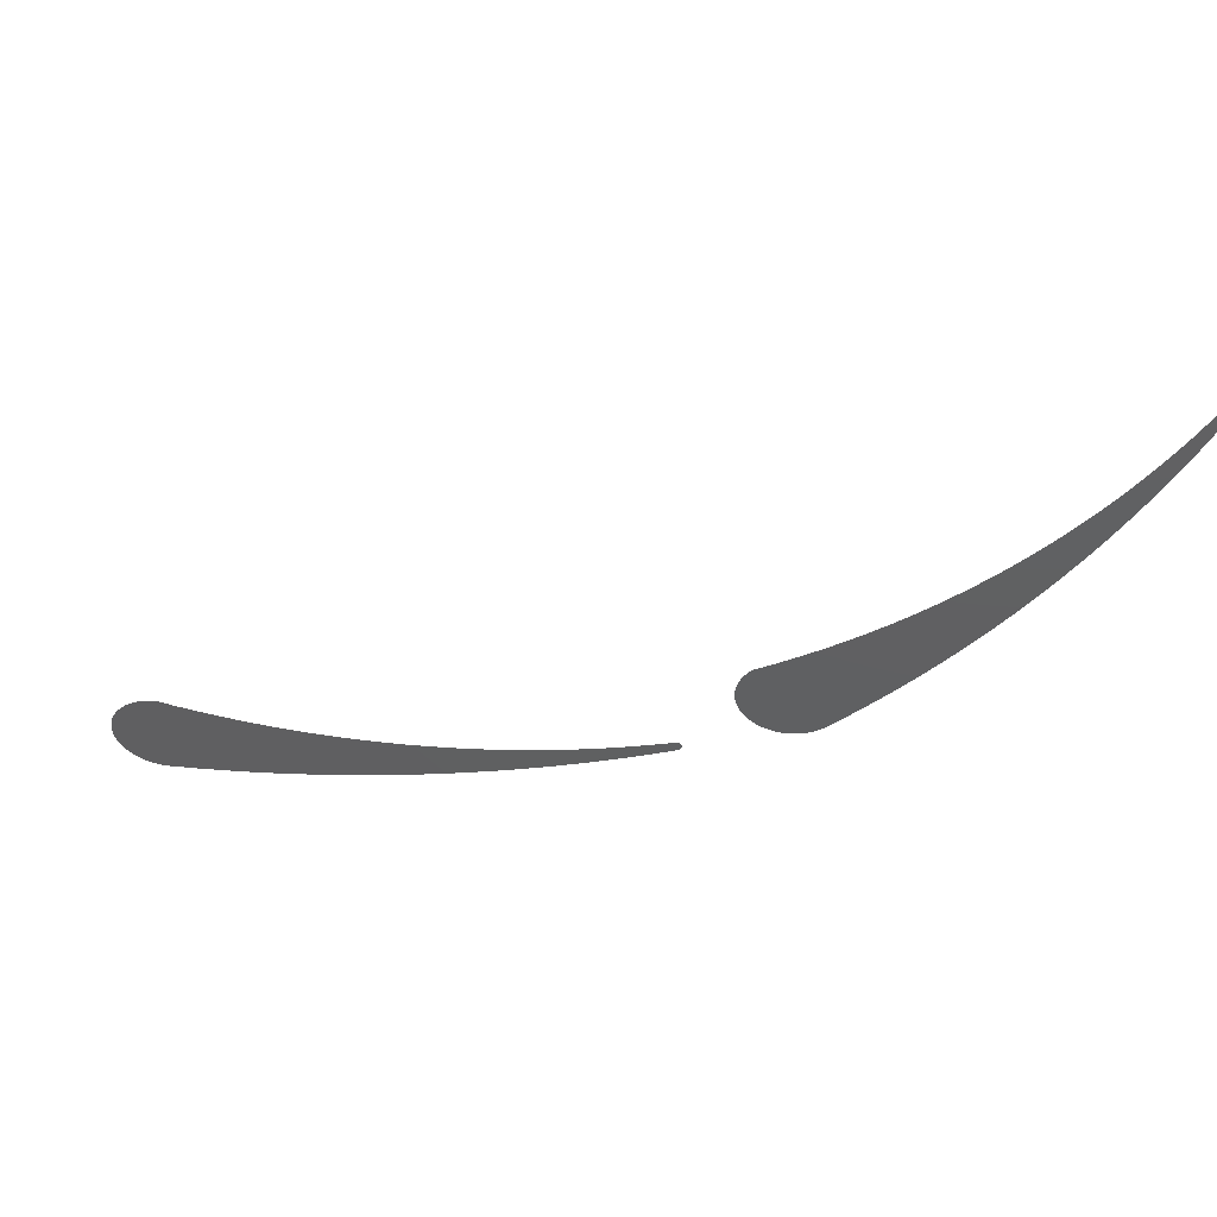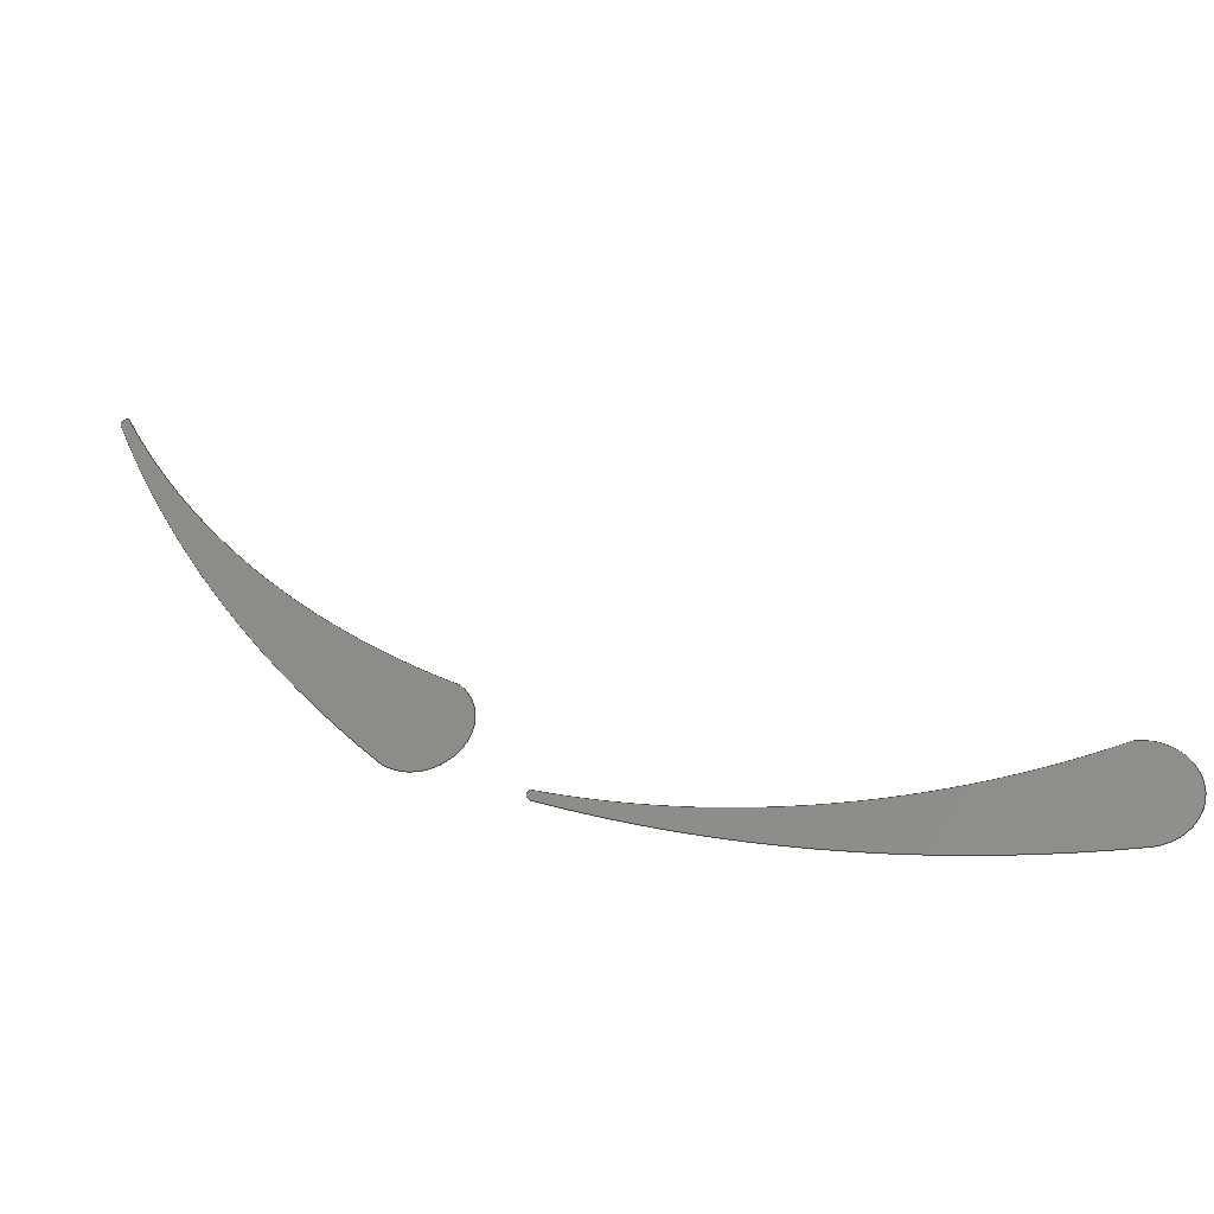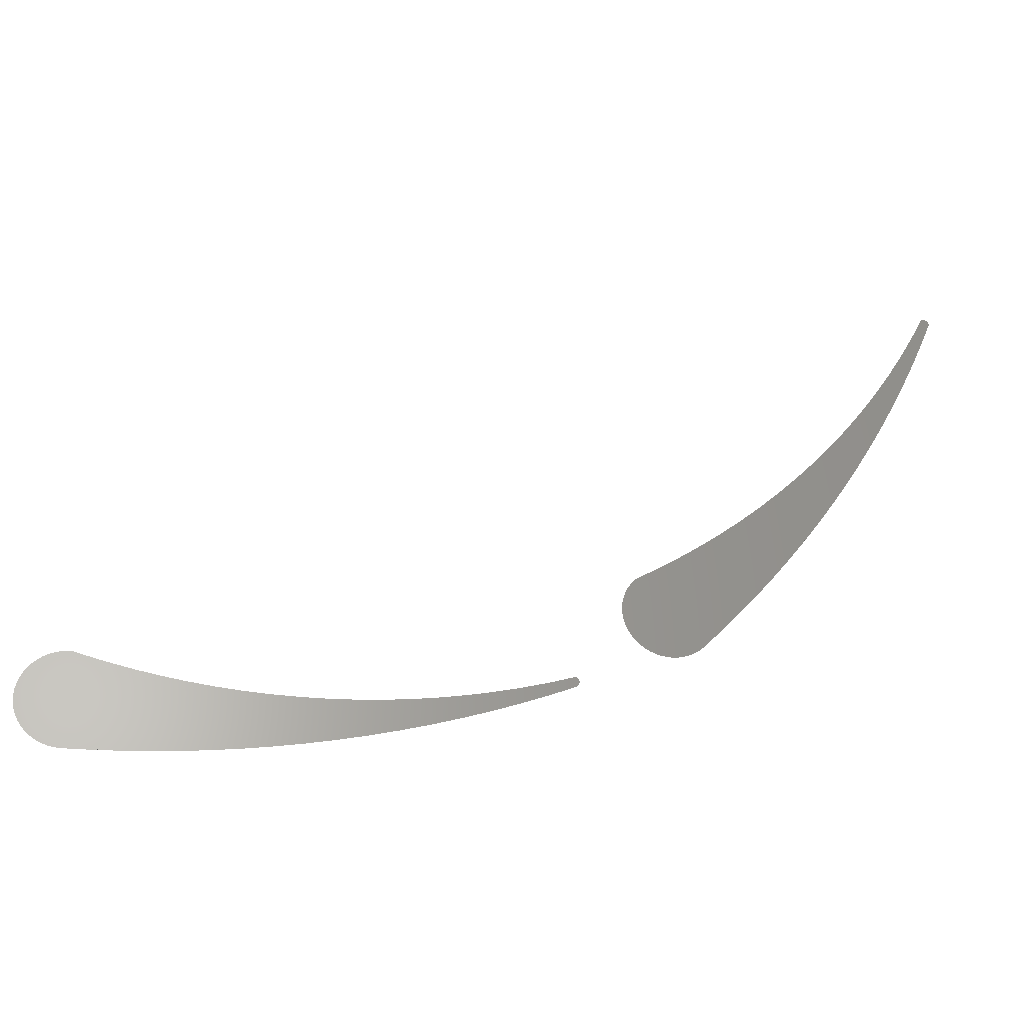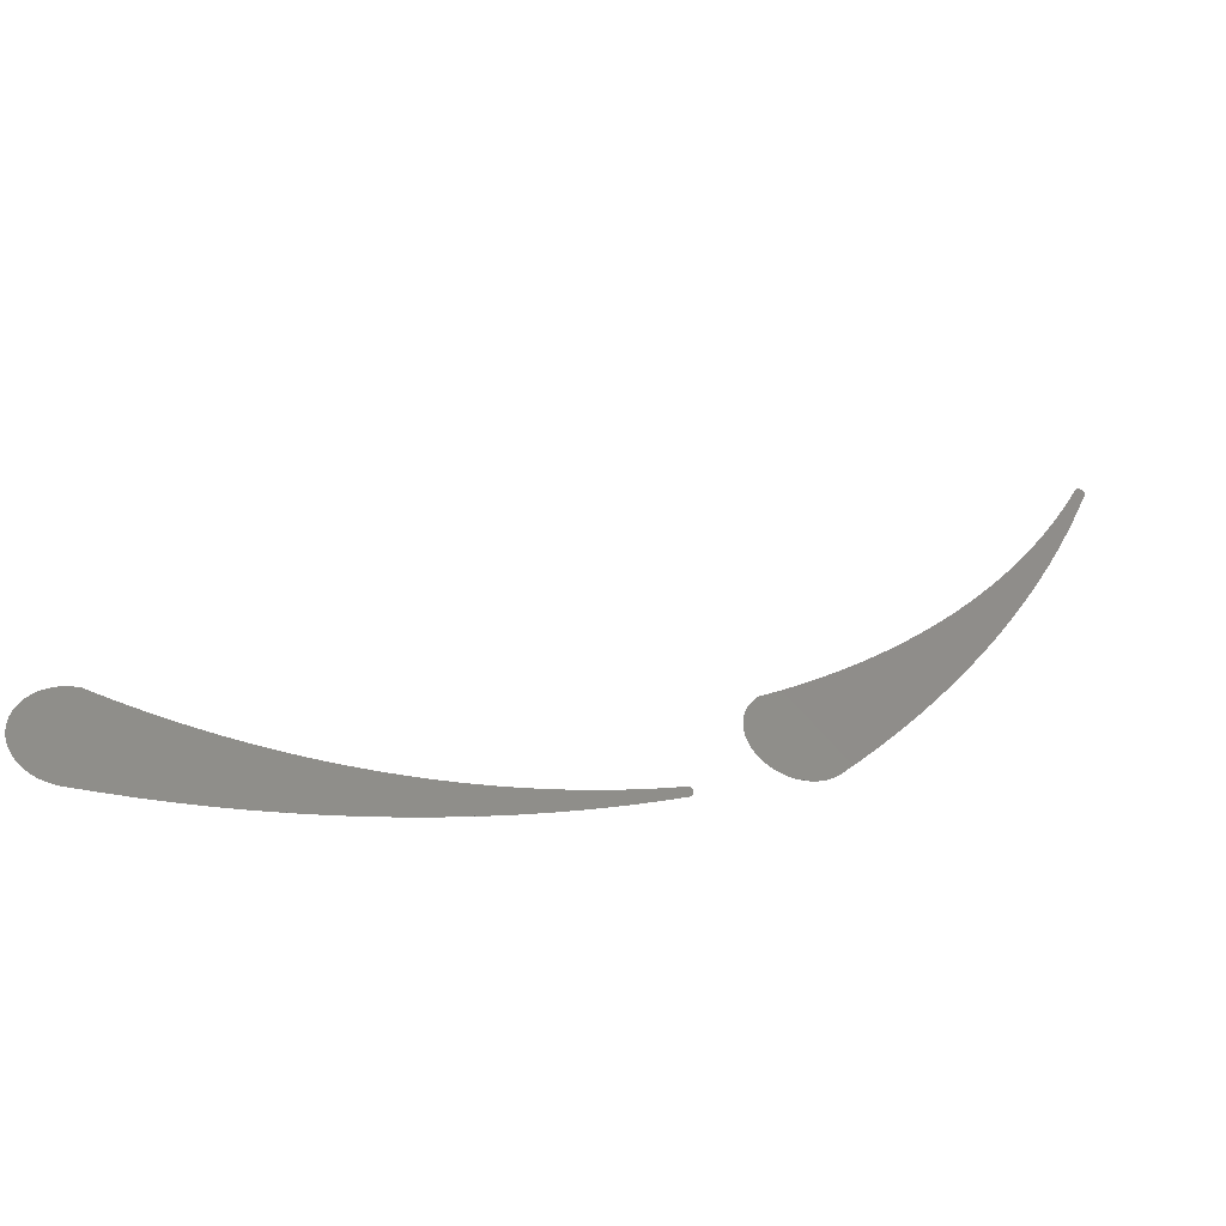
<metadata>
{"format":"iges","ext":"iges","renderer":"f3d","projection":"perspective","resolution":1024,"background":"white","views":[{"elev":49.1,"azim":6.6,"up":"+Y"},{"elev":-36.5,"azim":-169.6,"up":"+Y"},{"elev":-28.0,"azim":-9.9,"up":"+Y"},{"elev":-43.9,"azim":-15.4,"up":"+Y"}]}
</metadata>
<code>

,,32Hrear wing_base_0_45_rear_test v3,8Hrearpart,7Hunknown,7Hunknown,32,
38,7,99,15,,1,2,2HMM,1,0.08,15H2.024e+07,0.01,1e+04,7Hunknown,7H
unknown,11,0,15H2.024e+07;
     186       1                                                00000000
     186            -141       1       0                               0
     186       2                                                00000000
     186            -141       1       0                               0
     514       3                                                00010000
     514                       1       1                               0
     514       4                                                00010000
     514                       1       1                               0
     510       5                                                00010000
     510            -141       1       1                               0
     510       6                                                00010000
     510            -141       1       1                               0
     510       7                                                00010000
     510            -141       1       1                               0
     510       8                                                00010000
     510            -141       1       1                               0
     510       9                                                00010000
     510            -141       1       1                               0
     510      10                                                00010000
     510            -141       1       1                               0
     510      11                                                00010000
     510            -141       1       1                               0
     510      12                                                00010000
     510            -141       1       1                               0
     510      13                                                00010000
     510            -141       1       1                               0
     510      14                                                00010000
     510            -141       1       1                               0
     510      15                                                00010000
     510            -141       1       1                               0
     510      16                                                00010000
     510            -141       1       1                               0
     508      17                                                00010000
     508                       1       1                               0
     508      18                                                00010000
     508                       1       1                               0
     508      19                                                00010000
     508                       1       1                               0
     508      20                                                00010000
     508                       1       1                               0
     508      21                                                00010000
     508                       1       1                               0
     508      22                                                00010000
     508                       1       1                               0
     508      23                                                00010000
     508                       1       1                               0
     508      24                                                00010000
     508                       1       1                               0
     508      25                                                00010000
     508                       1       1                               0
     508      26                                                00010000
     508                       1       1                               0
     508      27                                                00010000
     508                       1       1                               0
     508      28                                                00010000
     508                       1       1                               0
     126      29                                                00010000
     126       0               5       0                               0
     126      34                                                00010000
     126       0               3       0                               0
     126      37                                                00010000
     126       0               5       0                               0
     126      42                                                00010000
     126       0               3       0                               0
     126      45                                                00010000
     126       0               7       0                               0
     126      52                                                00010000
     126       0               7       0                               0
     126      59                                                00010000
     126       0               3       0                               0
     126      62                                                00010000
     126       0               5       0                               0
     126      67                                                00010000
     126       0               5       0                               0
     126      72                                                00010000
     126       0               3       0                               0
     126      75                                                00010000
     126       0               6       0                               0
     126      81                                                00010000
     126       0               7       0                               0
     126      88                                                00010000
     126       0               5       0                               0
     126      93                                                00010000
     126       0               2       0                               0
     126      95                                                00010000
     126       0               6       0                               0
     126     101                                                00010000
     126       0               2       0                               0
     126     103                                                00010000
     126       0               4       0                               0
     126     107                                                00010000
     126       0               5       0                               0
     126     112                                                00010000
     126       0               3       0                               0
     126     115                                                00010000
     126       0               7       0                               0
     126     122                                                00010000
     126       0               7       0                               0
     126     129                                                00010000
     126       0               2       0                               0
     126     131                                                00010000
     126       0               4       0                               0
     126     135                                                00010000
     126       0               4       0                               0
     128     139                                                00010000
     128       0    -141       9       0                               0
     128     148                                                00010000
     128       0    -141      12       0                               0
     128     160                                                00010000
     128       0    -141       8       0                               0
     128     168                                                00010000
     128       0    -141      11       0                               0
     128     179                                                00010000
     128       0    -141       7       0                               0
     128     186                                                00010000
     128       0    -141       7       0                               0
     128     193                                                00010000
     128       0    -141       9       0                               0
     128     202                                                00010000
     128       0    -141       8       0                               0
     128     210                                                00010000
     128       0    -141      12       0                               0
     128     222                                                00010000
     128       0    -141       8       0                               0
     128     230                                                00010000
     128       0    -141       7       0                               0
     128     237                                                00010000
     128       0    -141       7       0                               0
     502     244                                                00010000
     502                       6       1                               0
     502     250                                                00010000
     502                       3       1                               0
     504     253                                                00010001
     504                       3       1                               0
     504     256                                                00010001
     504                       3       1                               0
     406     259                                                00000000
     406                       1      15                               0
     406     260                                                00000000
     406                       1      15                               0
     314     261                                                00000200
     314                       2       0                               0
186,5,1,0,0,1,137;                                                     1
186,7,1,0,0,1,139;                                                     3
514,6,9,1,11,1,13,1,15,1,17,1,19,1;                                    5
514,6,21,1,23,1,25,1,27,1,29,1,31,1;                                   7
510,105,1,1,33;                                                        9
510,107,1,1,35;                                                       11
510,109,1,1,37;                                                       13
510,111,1,1,39;                                                       15
510,113,1,1,41;                                                       17
510,115,1,1,43;                                                       19
510,117,1,1,45;                                                       21
510,119,1,1,47;                                                       23
510,121,1,1,49;                                                       25
510,123,1,1,51;                                                       27
510,125,1,1,53;                                                       29
510,127,1,1,55;                                                       31
508,4,0,133,1,0,0,0,133,2,1,0,0,133,3,0,0,0,133,4,0,0;                33
508,4,0,133,5,1,0,0,133,4,1,0,0,133,6,0,0,0,133,7,0,0;                35
508,4,0,133,8,1,0,0,133,7,1,0,0,133,9,0,0,0,133,10,0,0;               37
508,4,0,133,11,1,0,0,133,10,1,0,0,133,12,0,0,0,133,2,0,0;             39
508,4,0,133,12,1,0,0,133,9,1,0,0,133,6,1,0,0,133,3,1,0;               41
508,4,0,133,11,0,0,0,133,1,1,0,0,133,5,0,0,0,133,8,0,0;               43
508,4,0,135,1,1,0,0,135,2,1,0,0,135,3,0,0,0,135,4,0,0;                45
508,4,0,135,5,0,0,0,135,4,1,0,0,135,6,0,0,0,135,7,0,0;                47
508,4,0,135,8,1,0,0,135,7,1,0,0,135,9,0,0,0,135,10,0,0;               49
508,4,0,135,11,1,0,0,135,10,1,0,0,135,12,0,0,0,135,2,0,0;             51
508,4,0,135,12,1,0,0,135,9,1,0,0,135,6,1,0,0,135,3,1,0;               53
508,4,0,135,11,0,0,0,135,1,0,0,0,135,5,1,0,0,135,8,0,0;               55
126,2,2,0,0,0,0,0,0,0,0.5886,0.5886,         57
0.5886,1,0.957,1,307.3,           57
-12.32,0,421.3,51.58,0,             57
480.6,168,0,0,0.5886,0,0,      57
0;                                                                   57
126,1,1,0,0,1,0,0,0,0.0001,0.0001,1,1,307.3,           59
-12.32,0,307.3,-12.32,0.001,        59
0,0.0001,0,0,0;                                                   59
126,2,2,0,0,0,0,-0.5886,-0.5886,                61
-0.5886,0,0,0,1,0.957,1,                  61
480.6,168,0.001,421.3,              61
51.58,0.001,307.3,-12.32,0.001,      61
-0.5886,0,0,0,0;                                       61
126,1,1,0,0,1,0,0,0,0.0001,0.0001,1,1,480.6,           63
168,0,480.6,168,0.001,0,       63
0.0001,0,0,0;                                                      63
126,4,2,0,0,0,0,0,0,0,1.081,1.081,           65
2.162,2.162,2.162,1,                65
0.8575,1,0.8575,1,484.1,           65
164.5,0,484.6,166.1,0,             65
483.4,167.3,0,482.2,                65
168.5,0,480.6,168,0,0,          65
2.162,0,0,0;                                            65
126,4,2,0,0,0,0,0,0,0,1.081,1.081,           67
2.162,2.162,2.162,1,                67
0.8575,1,0.8575,1,484.1,           67
164.5,0.001,484.6,166.1,0.001,       67
483.4,167.3,0.001,482.2,             67
168.5,0.001,480.6,168,0.001,       67
0,2.162,0,0,0;                                         67
126,1,1,0,0,1,0,0,0,0.0001,0.0001,1,1,484.1,           69
164.5,0,484.1,164.5,0.001,0,       69
0.0001,0,0,0;                                                      69
126,2,2,0,0,0,0,0,0,0,0.3966,0.3966,         71
0.3966,1,0.9804,1,342.7,             71
-47.68,0,434.7,44.18,0,             71
484.1,164.5,0,0,0.3966,0,0,        71
0;                                                                   71
126,2,2,0,0,0,0,0,0,0,0.3966,0.3966,         73
0.3966,1,0.9804,1,342.7,             73
-47.68,0.001,434.7,44.18,0.001,       73
484.1,164.5,0.001,0,0.3966,0,        73
0,0;                                                                73
126,1,1,0,0,1,0,0,0,0.0001,0.0001,1,1,342.7,           75
-47.68,0,342.7,-47.68,0.001,        75
0,0.0001,0,0,0;                                                   75
126,4,2,0,0,0,0,0,0,0,1.571,1.571,             77
3.142,3.142,3.142,1,                77
0.7071,1,0.7071,1,307.3,           77
-12.32,0,289.6,-30,0,307.3,       77
-47.68,0,325,-65.36,0,342.7,      77
-47.68,0,0,3.142,0,0,0;                    77
126,4,2,0,0,0,0,0,0,0,1.571,1.571,             79
3.142,3.142,3.142,1,                79
0.7071,1,0.7071,1,307.3,           79
-12.32,0.001,289.6,-30,0.001,                  79
307.3,-47.68,0.001,325,-65.36,      79
0.001,342.7,-47.68,0.001,0,                    79
3.142,0,0,0;                                            79
126,4,2,0,0,0,0,0,0,0,1.571,1.571,             81
3.142,3.142,3.142,1,                81
0.7071,1,0.7071,1,25,-75,0,                81
7.654D-16,-75,0,0,-100,0,-7.654D-16,       81
-125,0,25,-125,0,0,3.142,0,0,0;                   81
126,1,1,0,0,1,0,0,0,0.0001,0.0001,1,1,25,-125,0,25,           83
-125,0.001,0,0.0001,0,0,0;                                       83
126,4,2,0,0,0,0,0,0,0,1.571,1.571,             85
3.142,3.142,3.142,1,                85
0.7071,1,0.7071,1,25,-75,0.001,             85
7.654D-16,-75,0.001,0,-100,0.001,                       85
-7.654D-16,-125,0.001,25,-125,0.001,0,                 85
3.142,0,0,0;                                            85
126,1,1,0,0,1,0,0,0,0.0001,0.0001,1,1,25,-75,0,25,-75,       87
0.001,0,0.0001,0,0,0;                                             87
126,2,2,0,0,0,0,0,0,0,0.5886,0.5886,         89
0.5886,1,0.957,1,25,-75,0,                89
150.8,-110.4,0,275,                89
-70,0,0,0.5886,0,0,0;                   89
126,2,2,0,0,0,0,-0.5886,-0.5886,                91
-0.5886,0,0,0,1,0.957,1,                  91
275,-70,0.001,150.8,            91
-110.4,0.001,25,-75,0.001,-0.5886,0,0,       91
0,0;                                                                91
126,1,1,0,0,1,0,0,0,0.0001,0.0001,1,1,275,           93
-70,0,275,-70,0.001,        93
0,0.0001,0,0,0;                                                   93
126,4,2,0,0,0,0,0,0,0,1.081,1.081,           95
2.162,2.162,2.162,1,                95
0.8575,1,0.8575,1,275,-75,0,               95
276.5,-74.2,0,276.5,               95
-72.5,0,276.5,-70.8,0,            95
275,-70,0,0,2.162,0,0,      95
0;                                                                   95
126,4,2,0,0,0,0,0,0,0,1.081,1.081,           97
2.162,2.162,2.162,1,                97
0.8575,1,0.8575,1,275,-75,0.001,            97
276.5,-74.2,0.001,276.5,            97
-72.5,0.001,276.5,-70.8,0.001,      97
275,-70,0.001,0,2.162,0,      97
0,0;                                                                97
126,1,1,0,0,1,0,0,0,0.0001,0.0001,1,1,275,-75,0,275,          99
-75,0.001,0,0.0001,0,0,0;                                        99
126,2,2,0,0,0,0,0,0,0,0.3966,0.3966,        101
0.3966,1,0.9804,1,25,-125,0,              101
155,-125.1,0,275,-75,0,0,               101
0.3966,0,0,0;                                          101
126,2,2,0,0,0,0,0,0,0,0.3966,0.3966,        103
0.3966,1,0.9804,1,25,-125,0.001,           103
155,-125.1,0.001,275,-75,0.001,0,         103
0.3966,0,0,0;                                          103
128,1,2,1,2,0,0,0,0,0,0,0,2.32D-6,                     105
2.32D-6,-8.242D-17,-8.242D-17,     105
-8.242D-17,0.5886,0.5886,           105
0.5886,1,1,0.957,0.957,1,1,       105
307.3,-12.32,0,307.3,              105
-12.32,0.001,421.3,51.58,0,          105
421.3,51.58,0.001,480.6,              105
168,0,480.6,168,0.001,0,      105
2.32D-6,-8.242D-17,0.5886;         105
128,1,4,1,2,0,0,0,0,0,0,0,0.0003529,                    107
0.0003529,0,0,0,1.081,1.081,     107
2.162,2.162,2.162,1,1,            107
0.8575,0.8575,1,1,0.8575,         107
0.8575,1,1,484.1,164.5,0.001,     107
484.1,164.5,0,484.6,               107
166.1,0.001,484.6,166.1,0,         107
483.4,167.3,0.001,483.4,            107
167.3,0,482.2,168.5,0.001,         107
482.2,168.5,0,480.6,               107
168,0.001,480.6,168,0,0,      107
0.0003529,0,2.162;                            107
128,1,2,1,2,0,0,0,0,0,0,0,1.545D-6,                     109
1.545D-6,0,0,0,0.3966,                      109
0.3966,0.3966,1,1,0.9804,         109
0.9804,1,1,342.7,-47.68,          109
0.001,342.7,-47.68,0,434.7,        109
44.18,0.001,434.7,44.18,0,         109
484.1,164.5,0.001,484.1,            109
164.5,0,0,1.545D-6,0,0.3966;     109
128,1,4,1,2,0,0,0,0,0,0,0,4D-5,4D-5,0,0,0,1.571,      111
1.571,3.142,3.142,                   111
3.142,1,1,0.7071,0.7071,1,       111
1,0.7071,0.7071,1,1,307.3,       111
-12.32,0.001,307.3,-12.32,0,       111
289.6,-30,0.001,289.6,-30,0,                111
307.3,-47.68,0.001,307.3,           111
-47.68,0,325,-65.36,0.001,325,              111
-65.36,0,342.7,-47.68,0.001,       111
342.7,-47.68,0,0,4D-5,0,                    111
3.142;                                                    111
128,1,1,1,1,0,0,1,0,0,-10.25,-10.25,           113
9.249,9.249,-12.19,                 113
-12.19,11.19,11.19,1,1,1,1,     113
289.6,-65.37,0.001,484.6,           113
-65.37,0.001,289.6,168.5,0.001,     113
484.6,168.5,0.001,-10.25,           113
9.249,-12.19,11.19;                 113
128,1,1,1,1,0,0,1,0,0,-10.25,-10.25,           115
9.249,9.249,-12.19,                 115
-12.19,11.19,11.19,1,1,1,1,     115
484.6,-65.37,0,289.6,              115
-65.37,0,484.6,168.5,0,           115
289.6,168.5,0,-10.25,              115
9.249,-12.19,11.19;                 115
128,1,4,1,2,0,0,0,0,0,0,0,4D-5,4D-5,-7.105D-16,           117
-7.105D-16,-7.105D-16,1.571,             117
1.571,3.142,3.142,                   117
3.142,1,1,0.7071,0.7071,1,       117
1,0.7071,0.7071,1,1,25,-75,0.001,25,     117
-75,0,-4.441D-15,-75,0.001,-4.441D-15,      117
-75,0,0,-100,0.001,0,-100,0,-4.441D-15,-125,      117
0.001,-4.441D-15,-125,0,25,-125,0.001,25,-125,      117
0,0,4D-5,-7.105D-16,3.142;                     117
128,1,2,1,2,0,0,0,0,0,0,0,2.32D-6,                     119
2.32D-6,4.121D-17,4.121D-17,       119
4.121D-17,0.5886,0.5886,            119
0.5886,1,1,0.957,0.957,1,1,       119
25,-75,0,25,-75,0.001,150.8,-110.4,0,     119
150.8,-110.4,0.001,275,            119
-70,0,275,-70,0.001,       119
0,2.32D-6,4.121D-17,0.5886;       119
128,1,4,1,2,0,0,0,0,0,0,0,0.0003529,                    121
0.0003529,0,0,0,1.081,1.081,     121
2.162,2.162,2.162,1,1,            121
0.8575,0.8575,1,1,0.8575,         121
0.8575,1,1,275,-75,0.001,275,-75,0,                121
276.5,-74.2,0.001,276.5,           121
-74.2,0,276.5,-72.5,0.001,       121
276.5,-72.5,0,276.5,               121
-70.8,0.001,276.5,-70.8,0,        121
275,-70,0.001,275,           121
-70,0,0,0.0003529,0,                     121
2.162;                                                    121
128,1,2,1,2,0,0,0,0,0,0,0,1.545D-6,                     123
1.545D-6,-6.863D-18,-6.863D-18,     123
-6.863D-18,0.3966,0.3966,           123
0.3966,1,1,0.9804,0.9804,1,      123
1,25,-125,0.001,25,-125,0,155,                    123
-125.1,0.001,155,-125.1,0,       123
275,-75,0.001,275,-75,0,0,           123
1.545D-6,-6.863D-18,0.3966;         123
128,1,1,1,1,0,0,1,0,0,-13.83,-13.83,           125
13.83,13.83,-2.763,                 125
-2.763,2.751,2.751,1,1,1,1,     125
-0.01,-125.1,0.001,276.5,        125
-125.1,0.001,-0.01,-69.99,      125
0.001,276.5,-69.99,0.001,-13.83,     125
13.83,-2.763,2.751;                 125
128,1,1,1,1,0,0,1,0,0,-13.83,-13.83,           127
13.83,13.83,-2.763,                 127
-2.763,2.751,2.751,1,1,1,1,     127
276.5,-125.1,0,-0.01,           127
-125.1,0,276.5,-69.99,0,           127
-0.01,-69.99,0,-13.83,         127
13.83,-2.763,2.751;                 127
502,8,307.3,-12.32,0,480.6,        129
168,0,307.3,-12.32,0.001,        129
480.6,168,0.001,484.1,            129
164.5,0,484.1,164.5,0.001,         129
342.7,-47.68,0,342.7,              129
-47.68,0.001;                                             129
502,8,25,-75,0,25,-125,0,25,-125,0.001,25,-75,0.001,       131
275,-70,0,275,              131
-70,0.001,275,-75,0,275,-75,0.001;                131
504,12,57,129,1,129,2,59,129,1,129,3,61,129,4,129,3,63,129,2,        133
129,4,65,129,5,129,2,67,129,6,129,4,69,129,5,129,6,71,129,7,129,     133
5,73,129,8,129,6,75,129,7,129,8,77,129,1,129,7,79,129,3,129,8;       133
504,12,81,131,1,131,2,83,131,2,131,3,85,131,4,131,3,87,131,1,        135
131,4,89,131,1,131,5,91,131,6,131,4,93,131,5,131,6,95,131,7,131,     135
5,97,131,8,131,6,99,131,7,131,8,101,131,2,131,7,103,131,3,131,8;     135
406,1,7H본체5;                                                     137P
406,1,7H본체6;                                                     139P
314,62.75,62.75,62.75,15H강철     141P
 - 새틴;                                                           141P
S      1G      3D    142P    262
</code>
